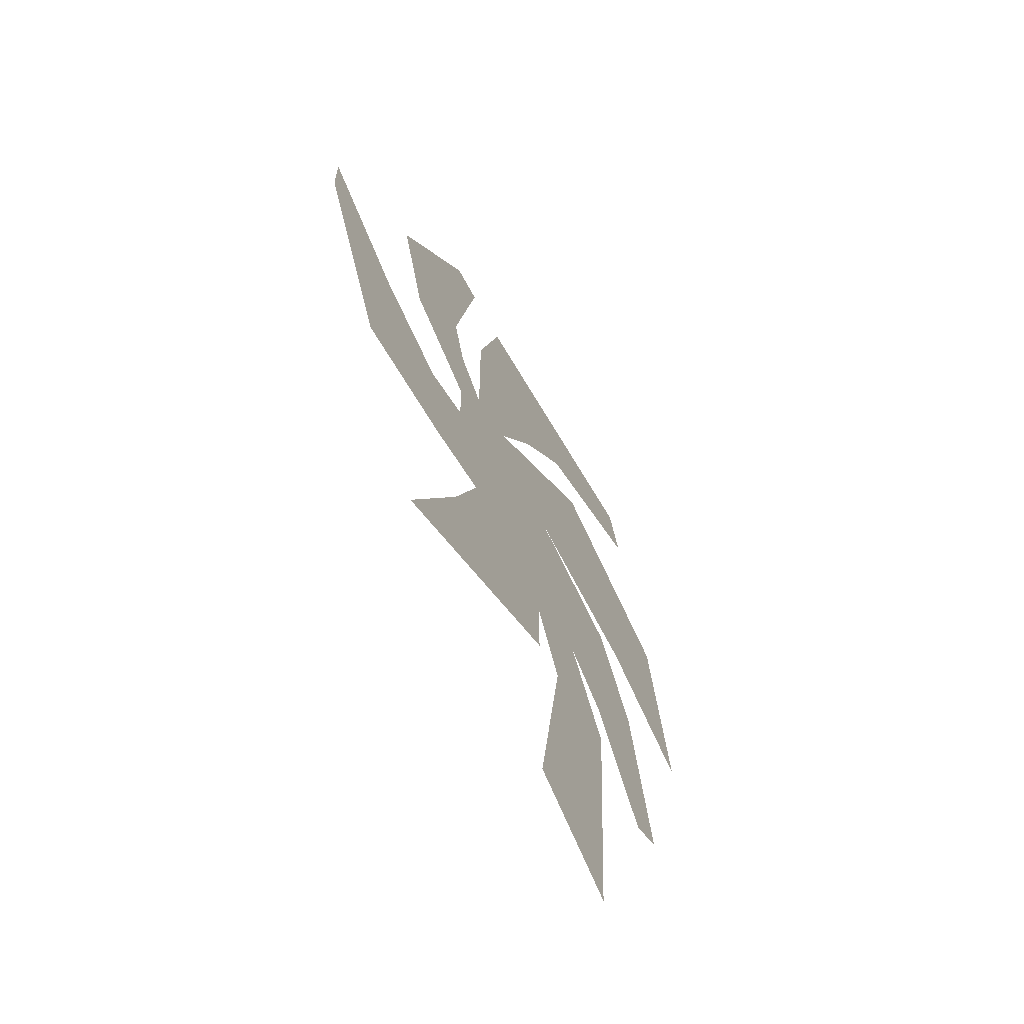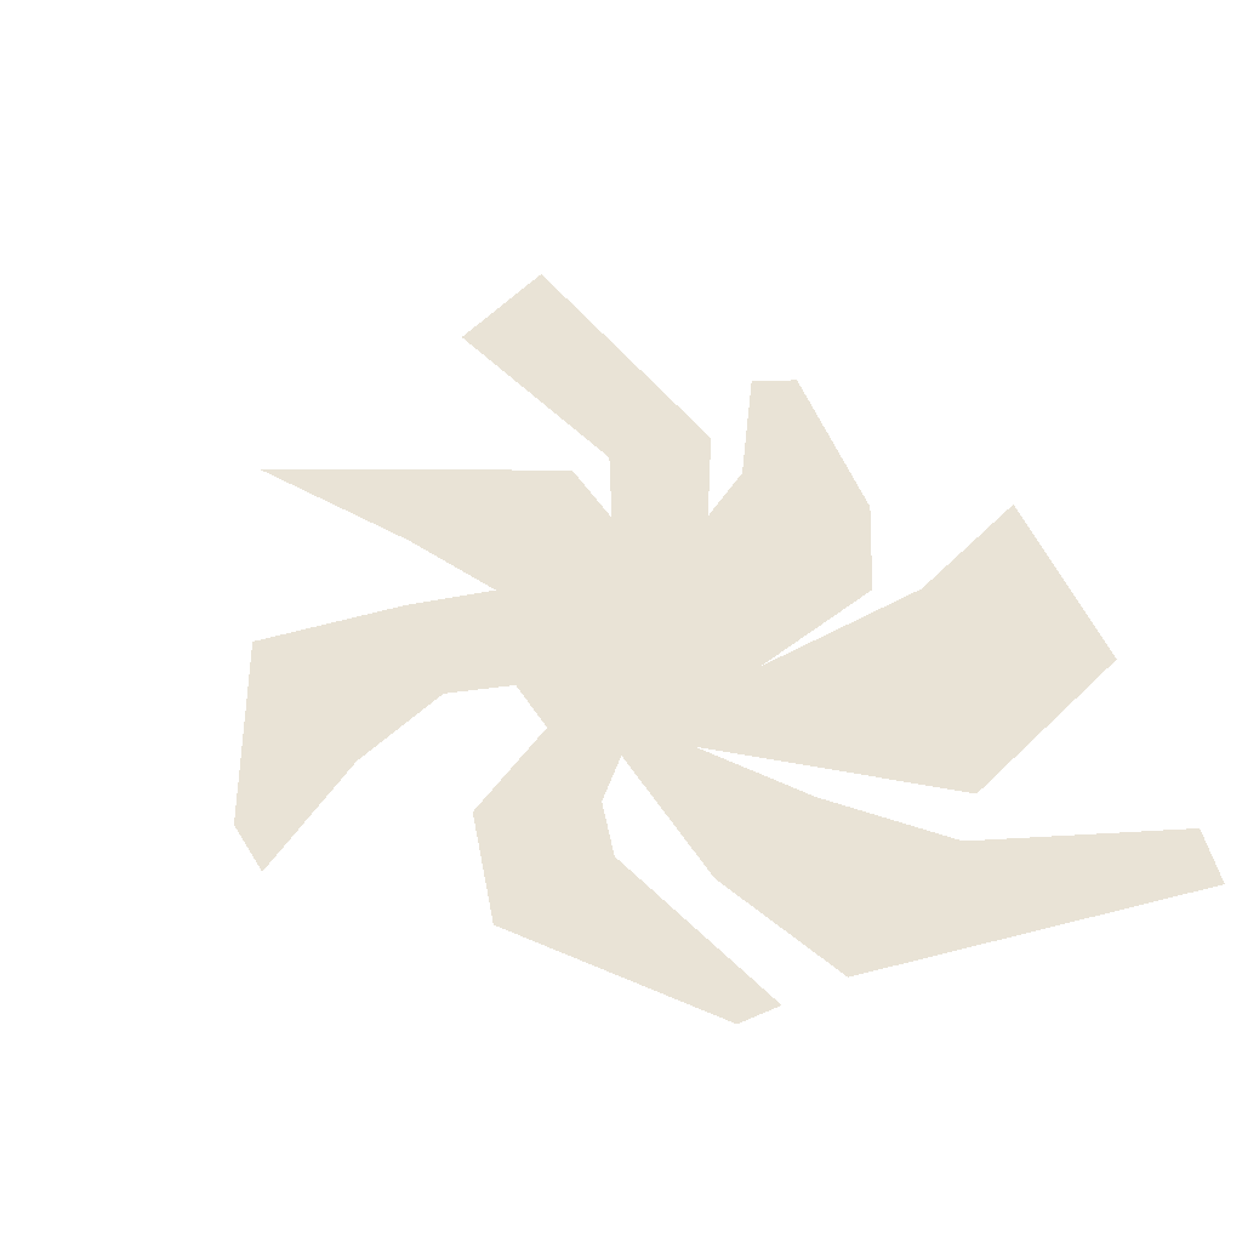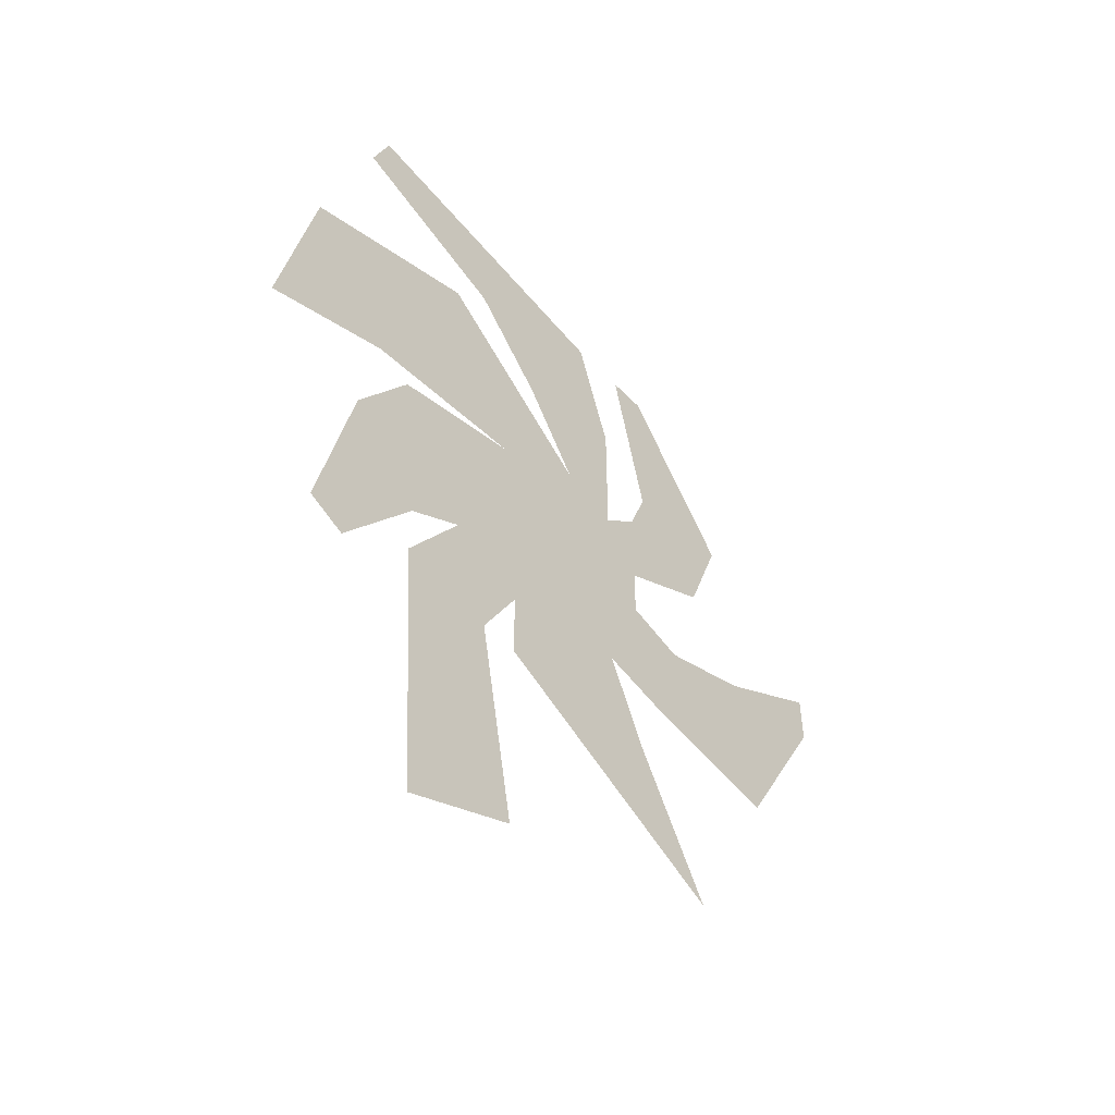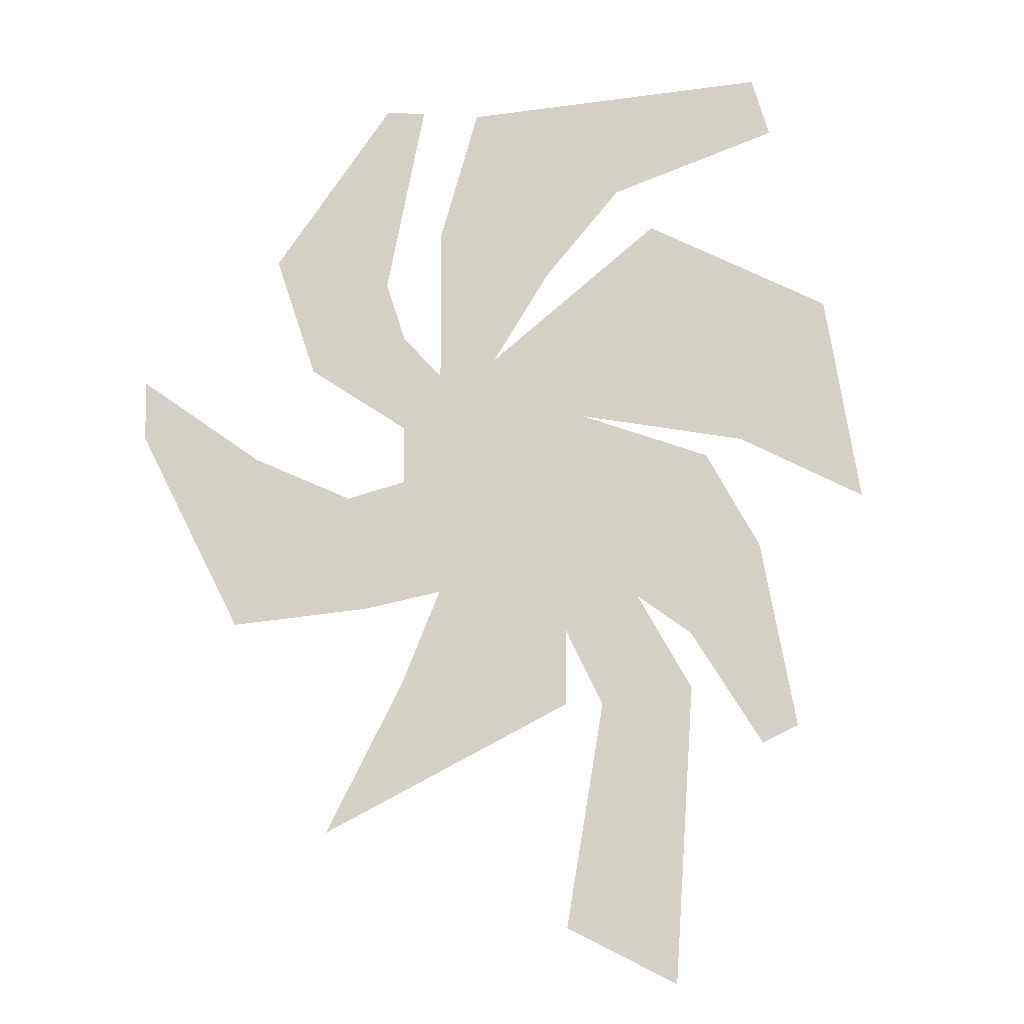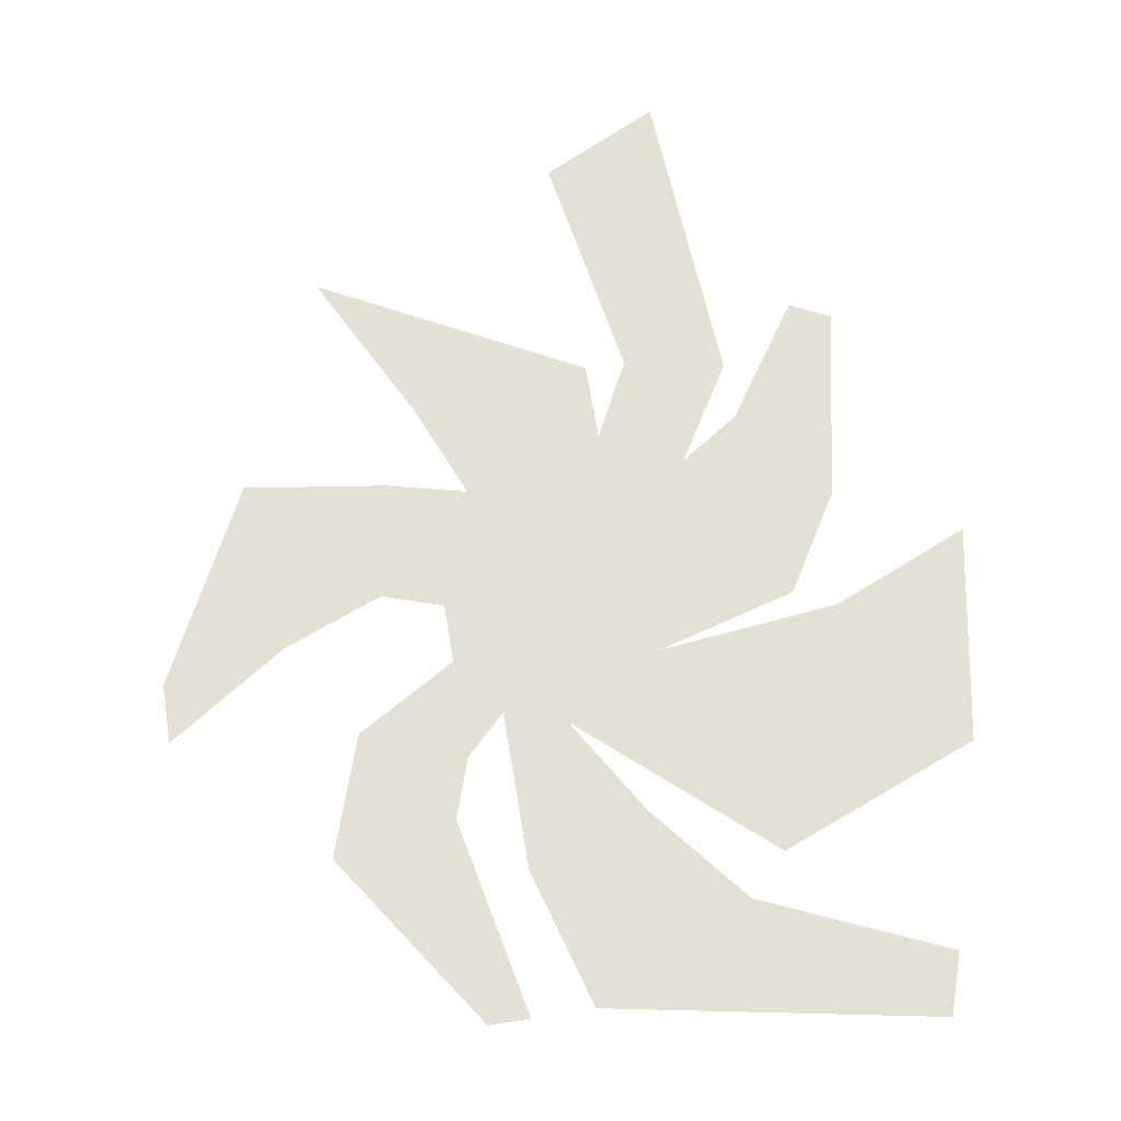
<metadata>
{"format":"obj","ext":"obj","renderer":"f3d","projection":"perspective","resolution":1024,"background":"white","views":[{"elev":-64.9,"azim":-61.9,"up":"+Z"},{"elev":42.1,"azim":-28.2,"up":"+Y"},{"elev":-54.3,"azim":132.7,"up":"+Z"},{"elev":-9.2,"azim":-9.2,"up":"+Z"},{"elev":65.2,"azim":-9.2,"up":"+Y"}]}
</metadata>
<code>
v 0.07031 0 0.03125
v 0.07812 0 0.07812
v 0.01562 0 0.02344
v 0.04688 0 0.007812
v 0.125 0 0.007812
v 0.1406 0 0.05469
v 0.1562 0 0.0625
v 0.07812 0 0.09375
v 0.007812 0 0.03125
v 0.007812 0 0.01562
v 0.02344 0 -0.007812
v 0.1016 0 -0.007812
v 0.03125 0 -0.01562
v 0.09375 0 -0.01562
v 0.125 0 -0.04688
v 0.1172 0 -0.04688
v 0.1406 0 -0.125
v 0.125 0 -0.1172
v 0.125 0 -0.1328
v 0.09375 0 -0.08594
v 0.1016 0 -0.07812
v 0.07031 0 -0.07031
v 0.07031 0 -0.04688
v 0.04688 0 -0.05469
v 0.09375 0 -0.1094
v 0.08594 0 -0.1094
v 0.08594 0 -0.2344
v 0.07812 0 -0.2188
v 0.03906 0 -0.2109
v 0.05469 0 -0.2109
v 0.05469 0 -0.1172
v 0.07031 0 -0.1172
v 0.03906 0 -0.0625
v 0.03906 0 -0.08594
v 0.03125 0 -0.07812
v 0.03906 0 -0.1172
v 0.02344 0 -0.1172
v -0.0625 0 -0.1719
v -0.04688 0 -0.1562
v -0.03125 0 -0.1094
v -0.01562 0 -0.1094
v -0.01562 0 -0.07031
v 0 0 -0.07031
v 0 0 -0.02344
v -0.01562 0 -0.02344
v -0.02344 0 -0.03125
v -0.04688 0 -0.07812
v -0.04688 0 -0.0625
v -0.1016 0 -0.08594
v -0.1016 0 -0.07031
v -0.1406 0 -0.007812
v -0.1328 0 0
v -0.1406 0 0.01562
v -0.09375 0 -0.01562
v -0.09375 0 -0.03125
v -0.05469 0 -0.03125
v -0.05469 0 -0.03906
v -0.03125 0 -0.02344
v -0.03125 0 0
v -0.02344 0 0.007812
v -0.03125 0 0.01562
v -0.07031 0 0.02344
v -0.0625 0 0.03125
v -0.08594 0 0.07031
v -0.07812 0 0.07031
v -0.03906 0 0.1406
v -0.03125 0 0.1328
v -0.02344 0 0.1406
v -0.04688 0 0.0625
v -0.03906 0 0.0625
v -0.03125 0 0.03906
v -0.03906 0 0.03906
v -0.01562 0 0.02344
v -0.007812 0 0.02344
v 0 0 0.03906
v -0.01562 0 0.08594
v -0.007812 0 0.08594
v 0 0 0.1406
v 0.007812 0 0.1328
v 0.125 0 0.1641
v 0.1172 0 0.1484
v 0.1328 0 0.1406
v 0.0625 0 0.1094
v 0.05469 0 0.1172
v 0.03125 0 0.07031
v 0.02344 0 0.07812
v 0.007812 0 -0.03125
v 0.1641 0 -0.01562
v 0.1719 0 -0.02344
v 0.1172 0 0
f 1 2 3
f 1 5 2
f 2 5 6
f 13 23 14
f 14 23 16
f 16 23 21
f 16 21 18
f 5 88 6
f 43 35 87
f 43 41 37
f 43 37 35
f 41 39 37
f 86 77 75
f 77 86 79
f 79 86 84
f 79 84 81
f 72 63 61
f 63 72 65
f 65 72 69
f 65 69 67
f 57 48 46
f 48 57 50
f 50 57 55
f 50 55 52
f 1 3 4
f 1 4 5
f 2 6 7
f 2 7 8
f 2 8 3
f 3 8 9
f 3 9 10
f 3 10 11
f 3 11 4
f 4 11 12
f 12 11 13
f 12 13 14
f 12 14 15
f 15 14 16
f 15 16 17
f 17 16 18
f 17 18 19
f 19 18 20
f 20 18 21
f 20 21 22
f 22 21 23
f 22 23 24
f 22 24 25
f 25 24 26
f 25 26 27
f 27 26 28
f 27 28 29
f 29 28 30
f 29 30 31
f 31 30 32
f 31 32 33
f 31 33 34
f 34 33 35
f 34 35 36
f 36 35 37
f 36 37 38
f 38 37 39
f 38 39 40
f 40 39 41
f 40 41 42
f 42 41 43
f 42 43 44
f 42 44 45
f 42 45 46
f 42 46 47
f 47 46 48
f 47 48 49
f 49 48 50
f 49 50 51
f 51 50 52
f 51 52 53
f 53 52 54
f 54 52 55
f 54 55 56
f 56 55 57
f 56 57 58
f 58 57 46
f 58 46 45
f 58 45 59
f 59 45 60
f 59 60 61
f 59 61 62
f 62 61 63
f 62 63 64
f 64 63 65
f 64 65 66
f 66 65 67
f 66 67 68
f 68 67 69
f 68 69 70
f 70 69 71
f 71 69 72
f 71 72 73
f 73 72 61
f 73 61 74
f 73 74 75
f 73 75 76
f 76 75 77
f 76 77 78
f 78 77 79
f 78 79 80
f 80 79 81
f 80 81 82
f 82 81 83
f 83 81 84
f 83 84 85
f 85 84 86
f 85 86 9
f 9 86 75
f 9 75 74
f 9 74 10
f 11 44 13
f 13 44 87
f 13 87 33
f 13 33 24
f 13 24 23
f 6 88 89
f 6 89 7
f 43 87 44
f 60 74 61
f 87 35 33
f 90 89 88
f 90 88 5
f 90 5 4
f 10 74 44
f 10 44 11
f 74 45 44
f 45 74 60
f 33 32 26
f 33 26 24
f 32 30 28
f 32 28 26

</code>
